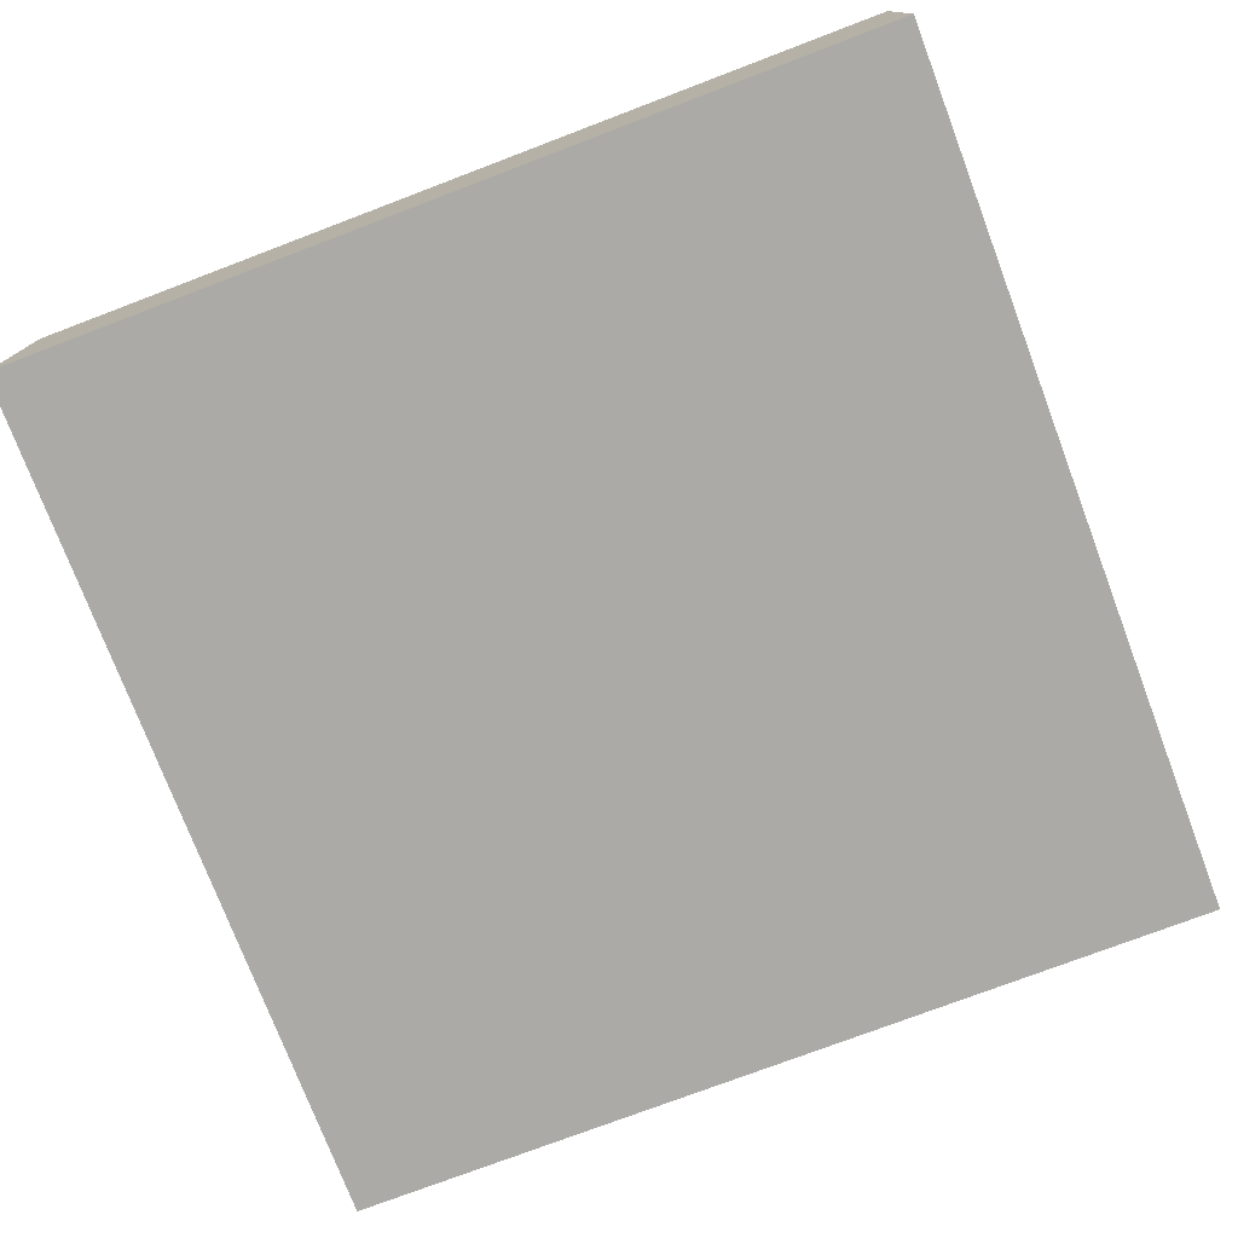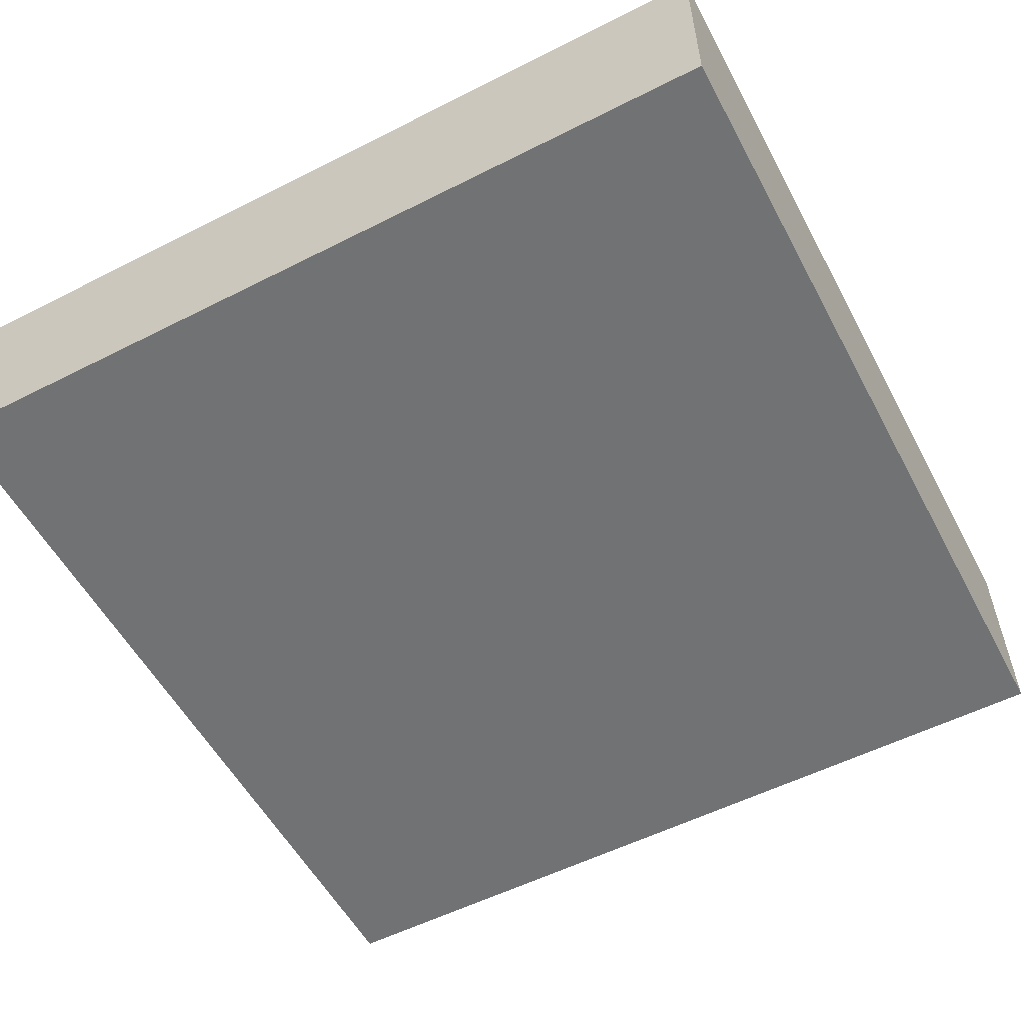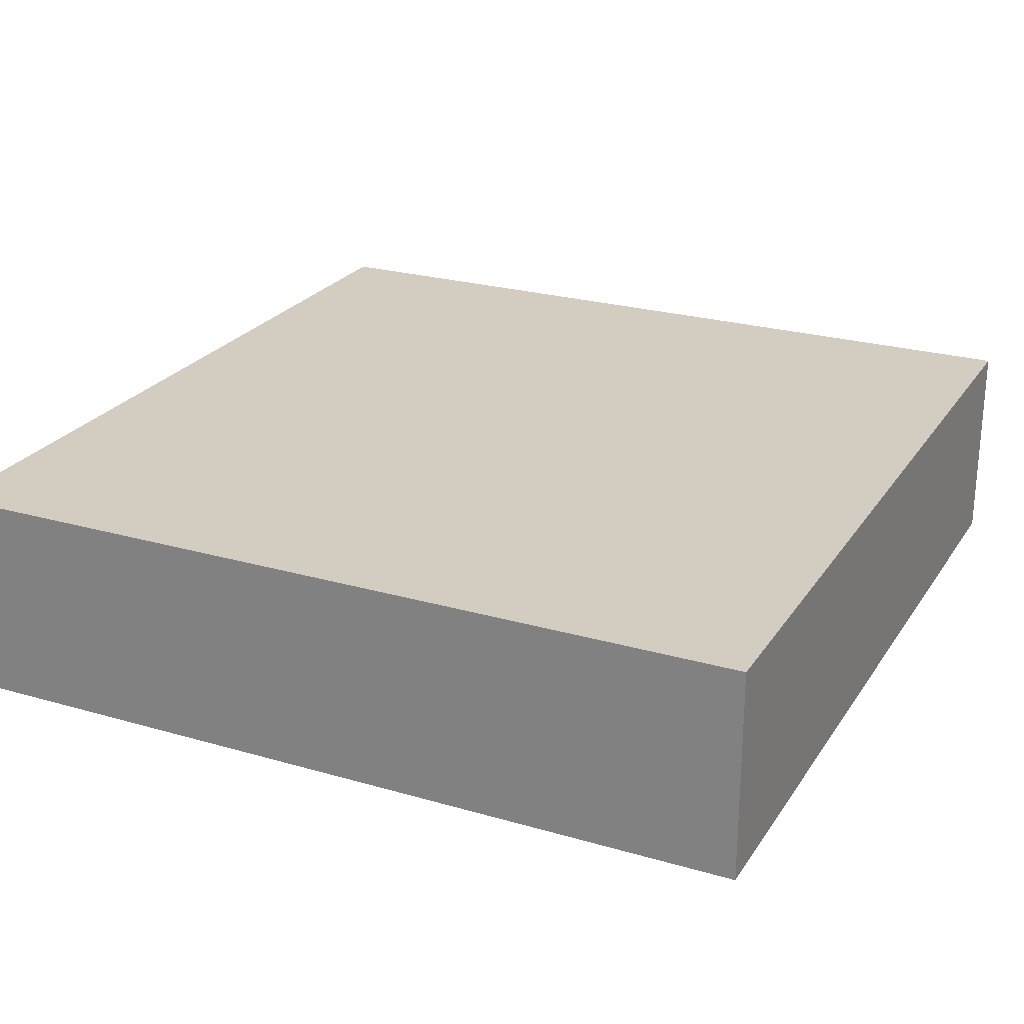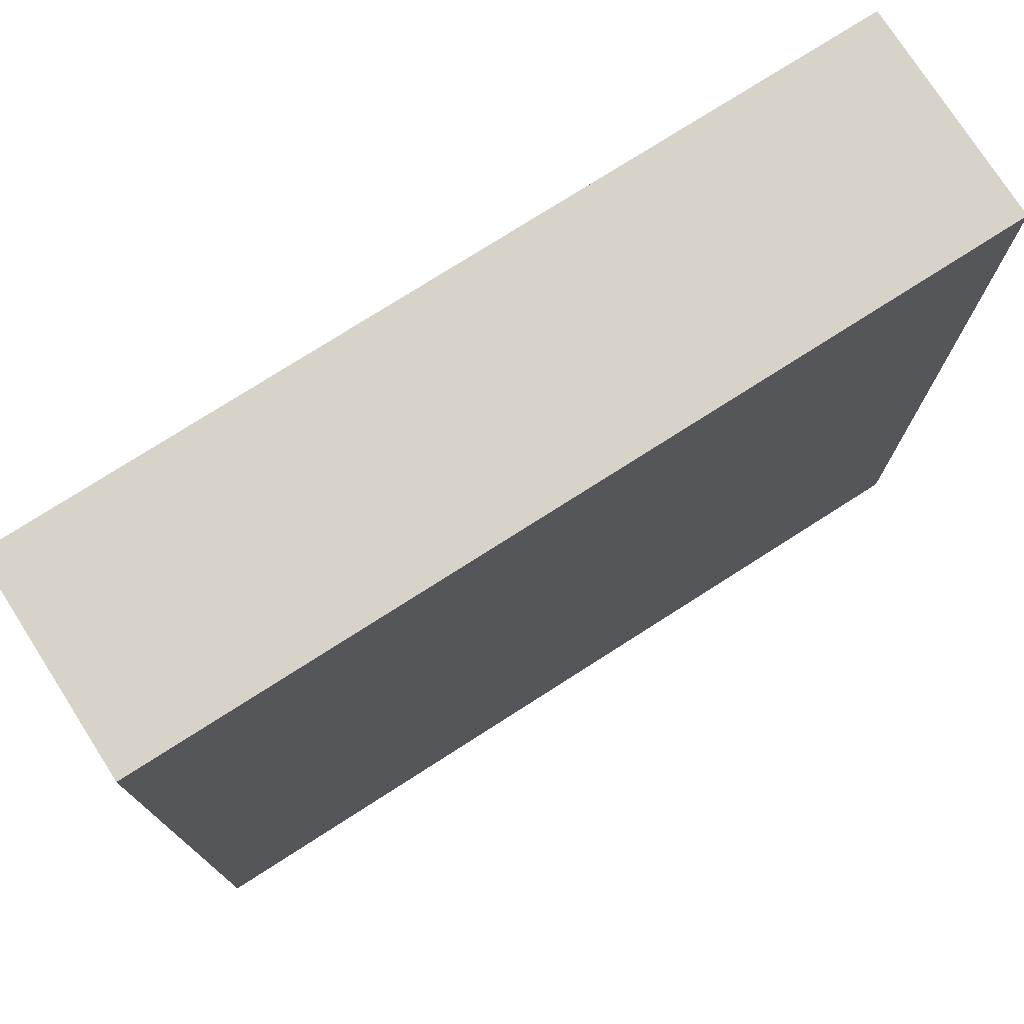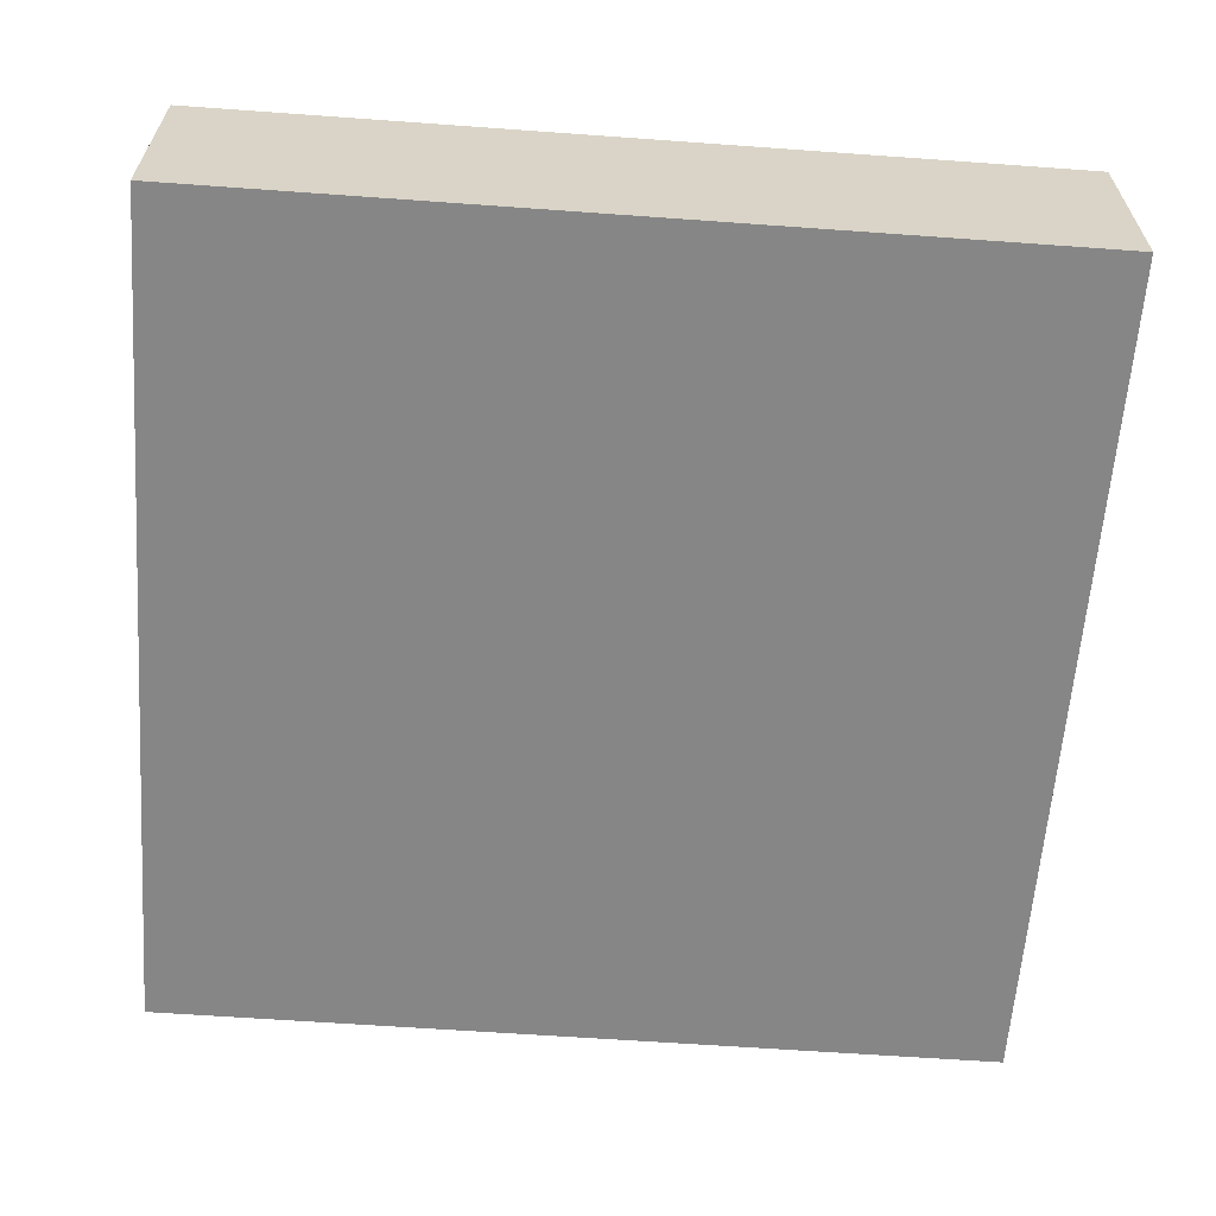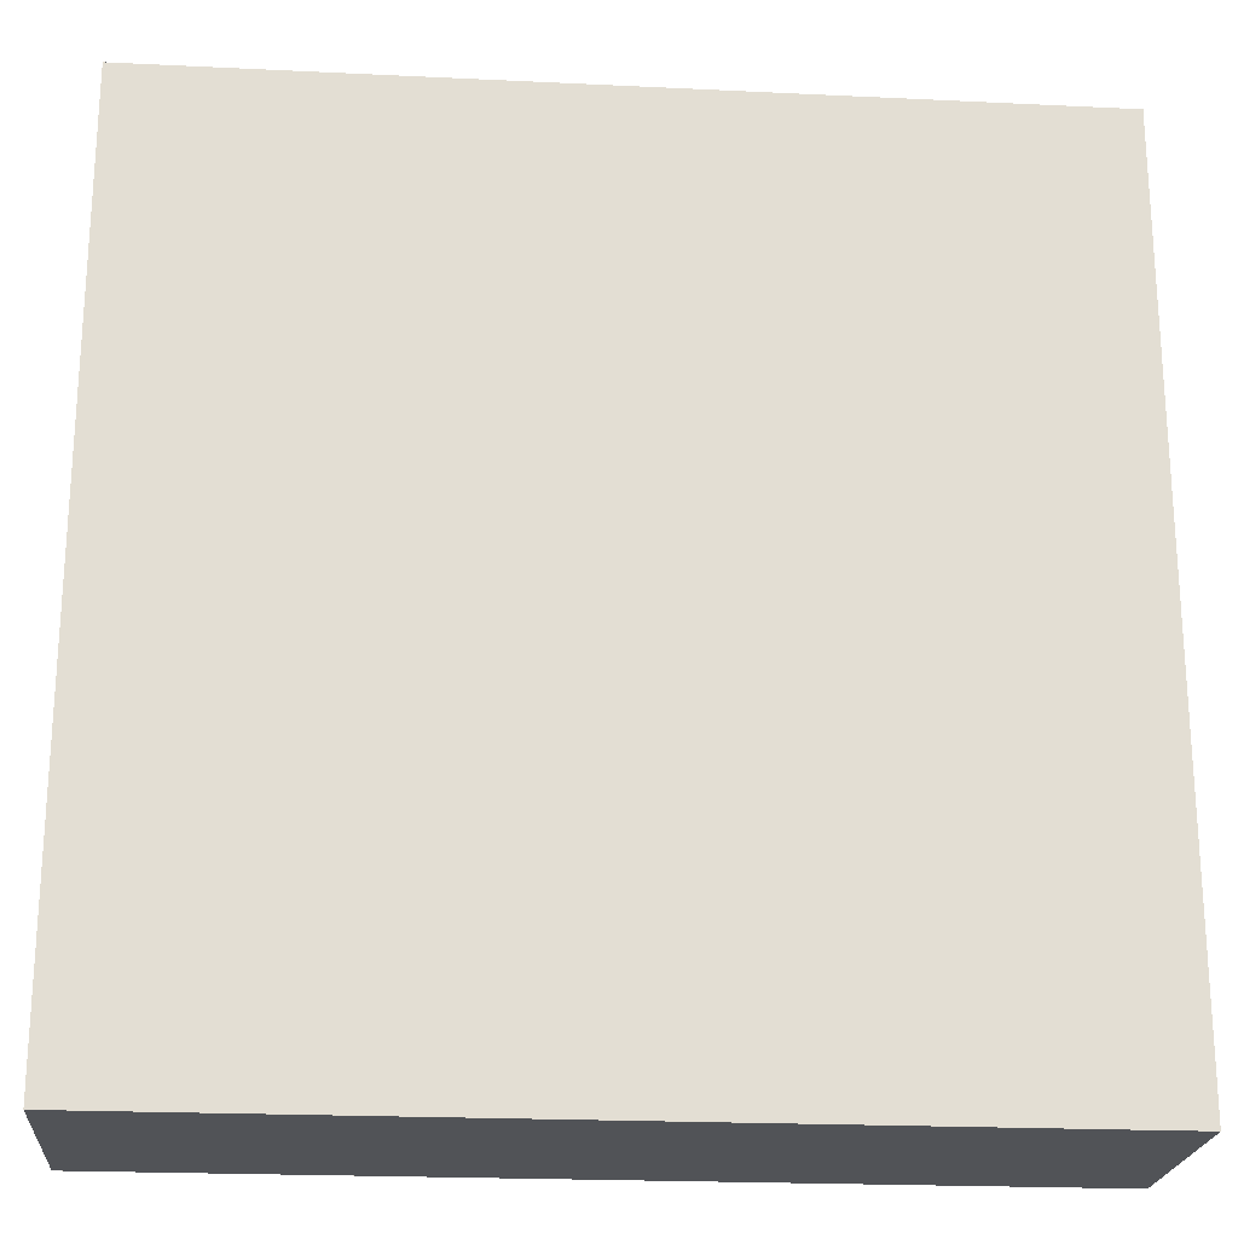
<metadata>
{"format":"obj","ext":"obj","renderer":"f3d","projection":"perspective","resolution":1024,"background":"white","views":[{"elev":-75.9,"azim":20.8,"up":"+Y"},{"elev":-55.5,"azim":-152.0,"up":"+Y"},{"elev":24.4,"azim":115.5,"up":"+Y"},{"elev":75.9,"azim":147.4,"up":"+Z"},{"elev":-62.0,"azim":-4.2,"up":"+Y"},{"elev":-21.9,"azim":-4.8,"up":"+Z"}]}
</metadata>
<code>
v -560 2024 -224
v -528 2032 -224
v -560 2032 -224
v -528 2024 -224
v -528 2024 -256
v -528 2032 -256
v -560 2032 -256
v -560 2024 -256
f 1 2 3
f 1 4 2
f 2 5 6
f 2 4 5
f 1 7 8
f 1 3 7
f 7 5 8
f 7 6 5
f 3 6 7
f 3 2 6
f 4 8 5
f 4 1 8

</code>
